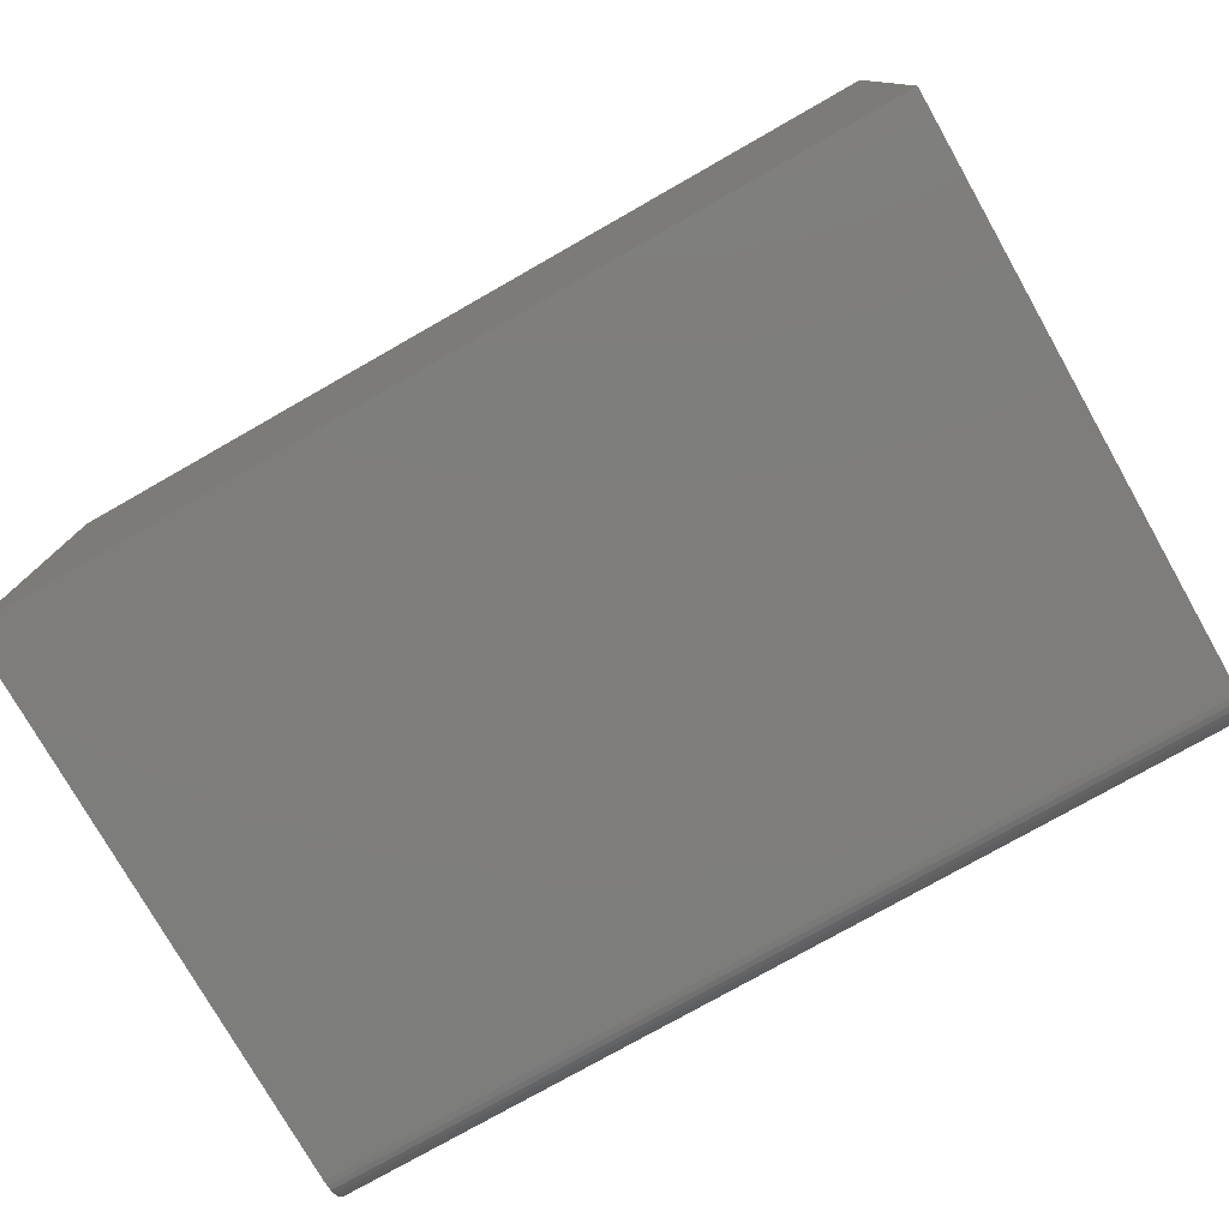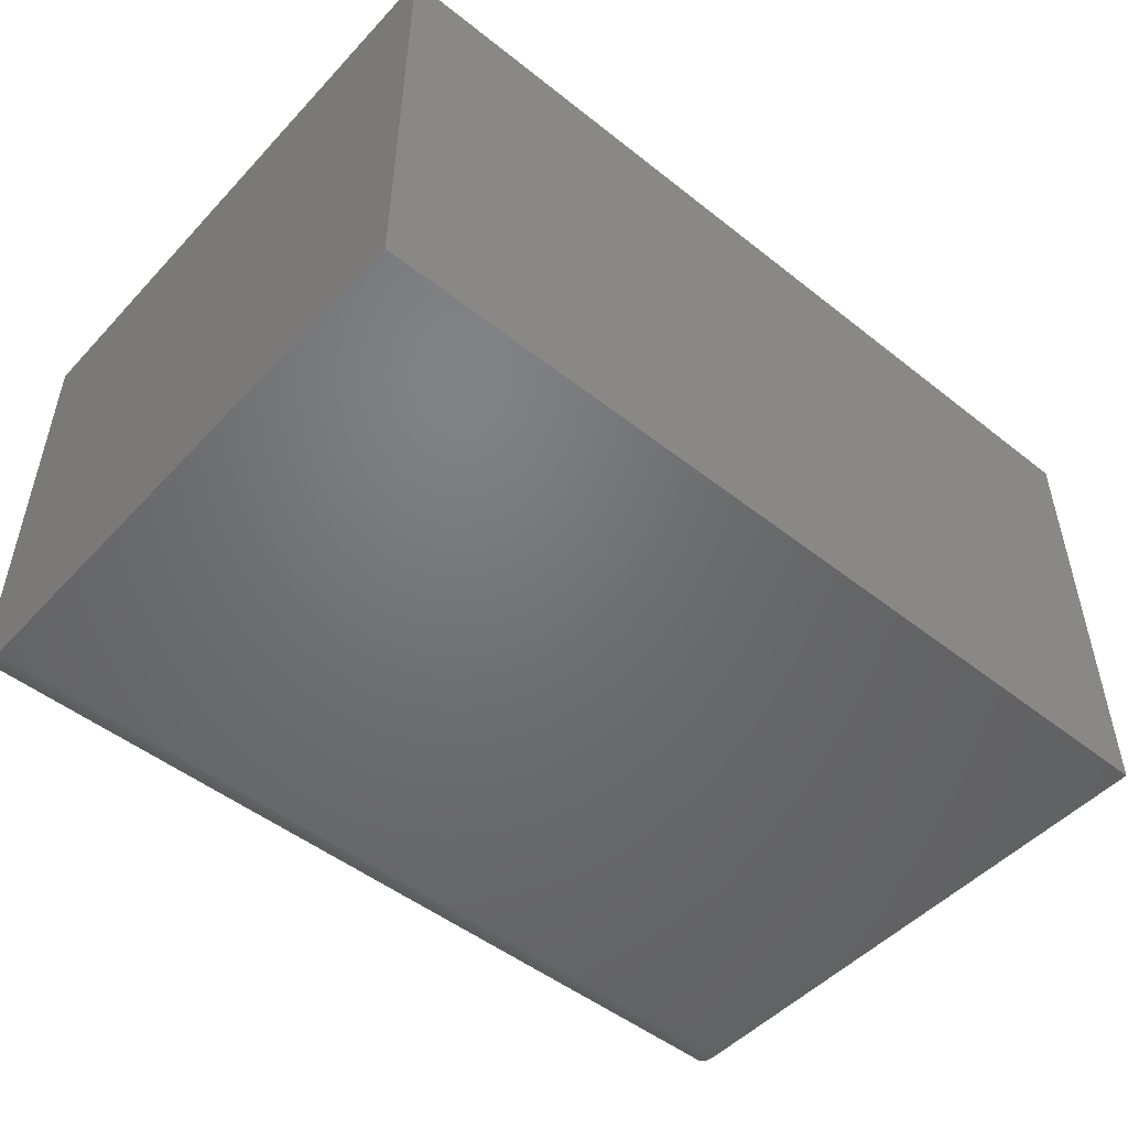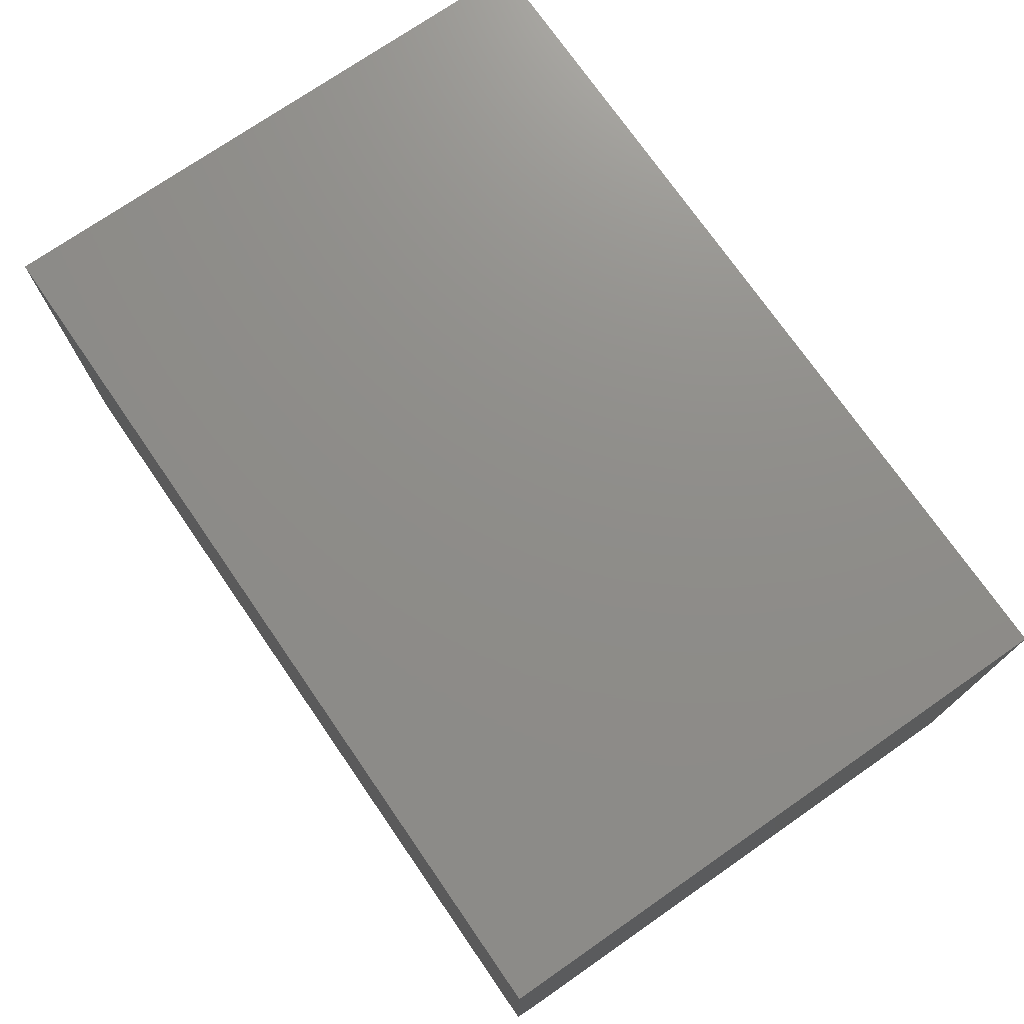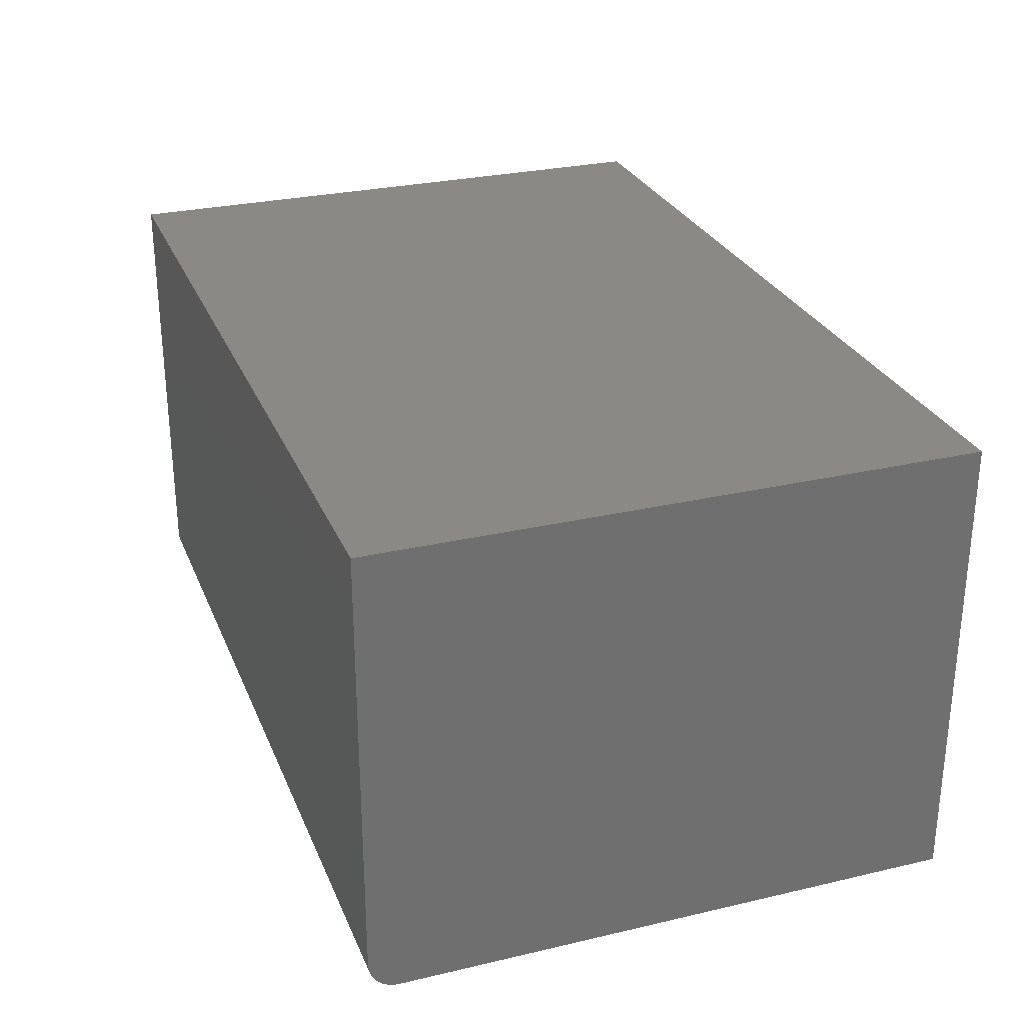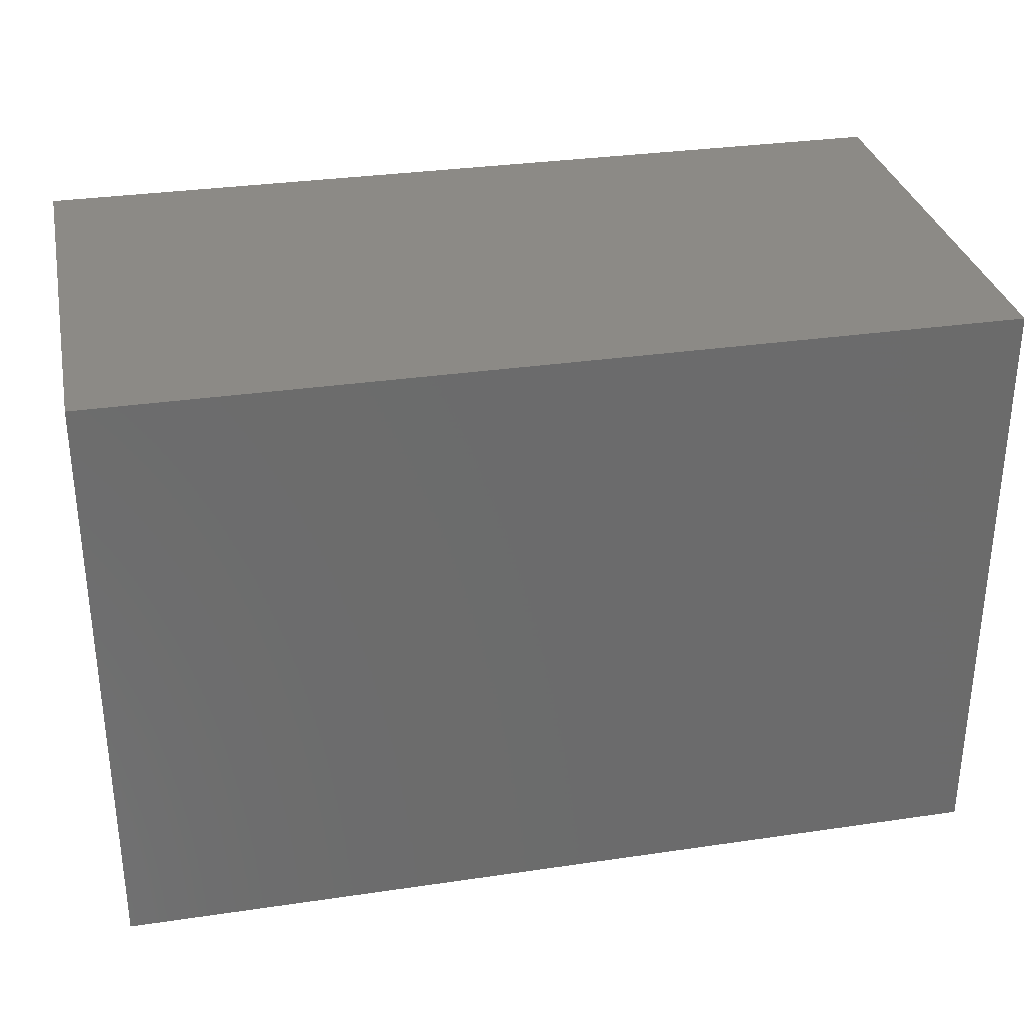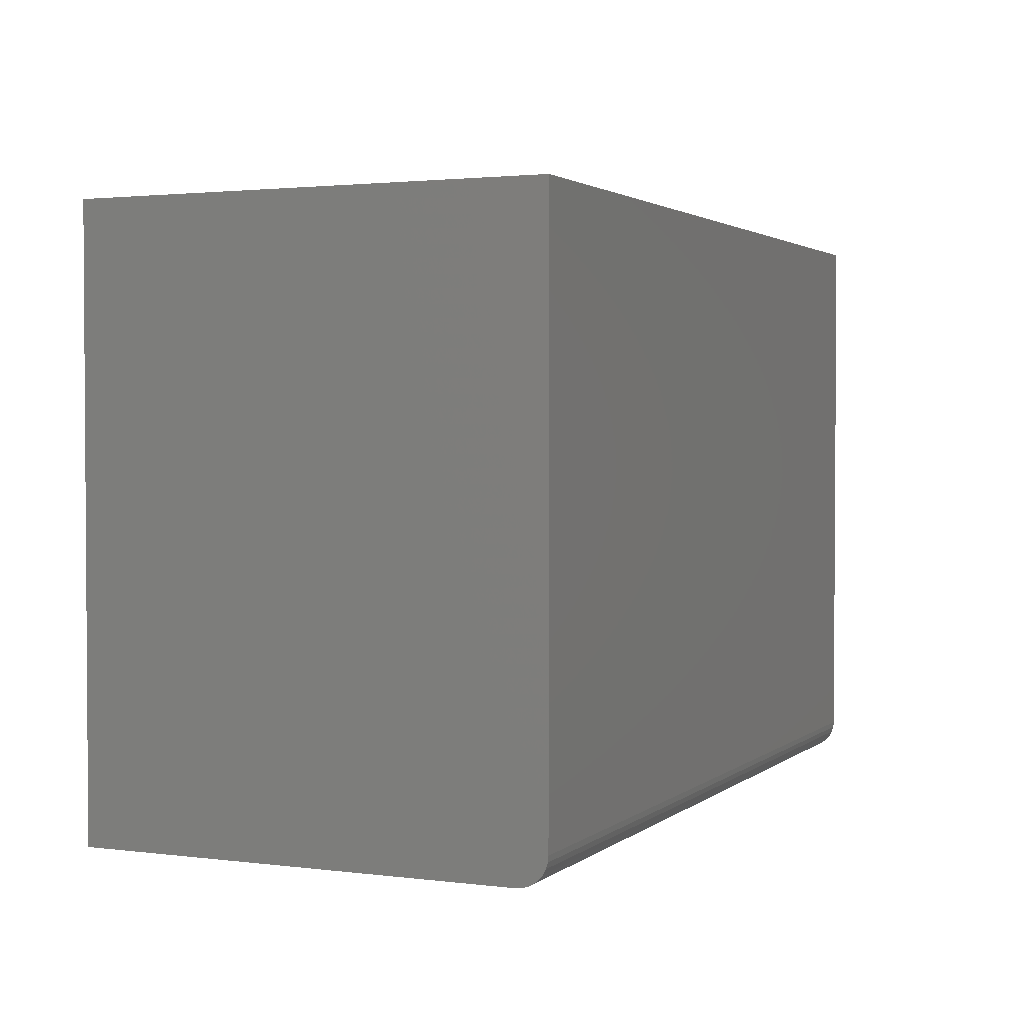
<metadata>
{"format":"stl","ext":"stl","renderer":"f3d","projection":"perspective","resolution":1024,"background":"white","views":[{"elev":-77.1,"azim":-150.4,"up":"+Z"},{"elev":-49.8,"azim":139.0,"up":"+Z"},{"elev":74.0,"azim":55.3,"up":"+Z"},{"elev":28.0,"azim":70.5,"up":"+Z"},{"elev":31.8,"azim":-11.7,"up":"+Y"},{"elev":2.2,"azim":114.1,"up":"+Y"}]}
</metadata>
<code>
# stl→obj: 24 verts, 44 faces
v -0.625 -0.4141 0
v -0.625 0.4654 0
v 0.75 -0.4141 0
v 0.75 0.4654 0
v -0.625 -0.4609 0.04688
v -0.625 -0.4574 0.02894
v -0.625 -0.46 0.03773
v -0.625 -0.4609 0.7188
v -0.625 0.4654 0.7188
v -0.625 -0.4232 0.0009007
v -0.625 -0.432 0.003568
v -0.625 -0.4401 0.0079
v -0.625 -0.4472 0.01373
v -0.625 -0.453 0.02083
v 0.75 -0.4609 0.04688
v 0.75 -0.4574 0.02894
v 0.75 -0.4609 0.7188
v 0.75 -0.46 0.03773
v 0.75 -0.4472 0.01373
v 0.75 -0.4401 0.0079
v 0.75 -0.432 0.003568
v 0.75 0.4654 0.7188
v 0.75 -0.4232 0.0009007
v 0.75 -0.453 0.02083
f 1 2 3
f 3 2 4
f 5 6 7
f 8 9 2
f 8 2 1
f 8 1 10
f 8 10 11
f 8 11 12
f 8 12 13
f 8 13 14
f 8 14 6
f 8 6 5
f 15 16 17
f 15 18 16
f 19 20 21
f 22 17 23
f 22 23 3
f 22 3 4
f 23 17 16
f 23 16 24
f 23 24 19
f 23 19 21
f 8 5 17
f 17 5 15
f 1 3 10
f 10 3 23
f 10 23 11
f 11 23 21
f 11 21 12
f 12 21 20
f 12 20 13
f 13 20 19
f 13 19 14
f 14 19 24
f 14 24 6
f 6 24 16
f 6 16 7
f 7 16 18
f 7 18 5
f 5 18 15
f 8 17 9
f 9 17 22
f 22 4 9
f 9 4 2

</code>
